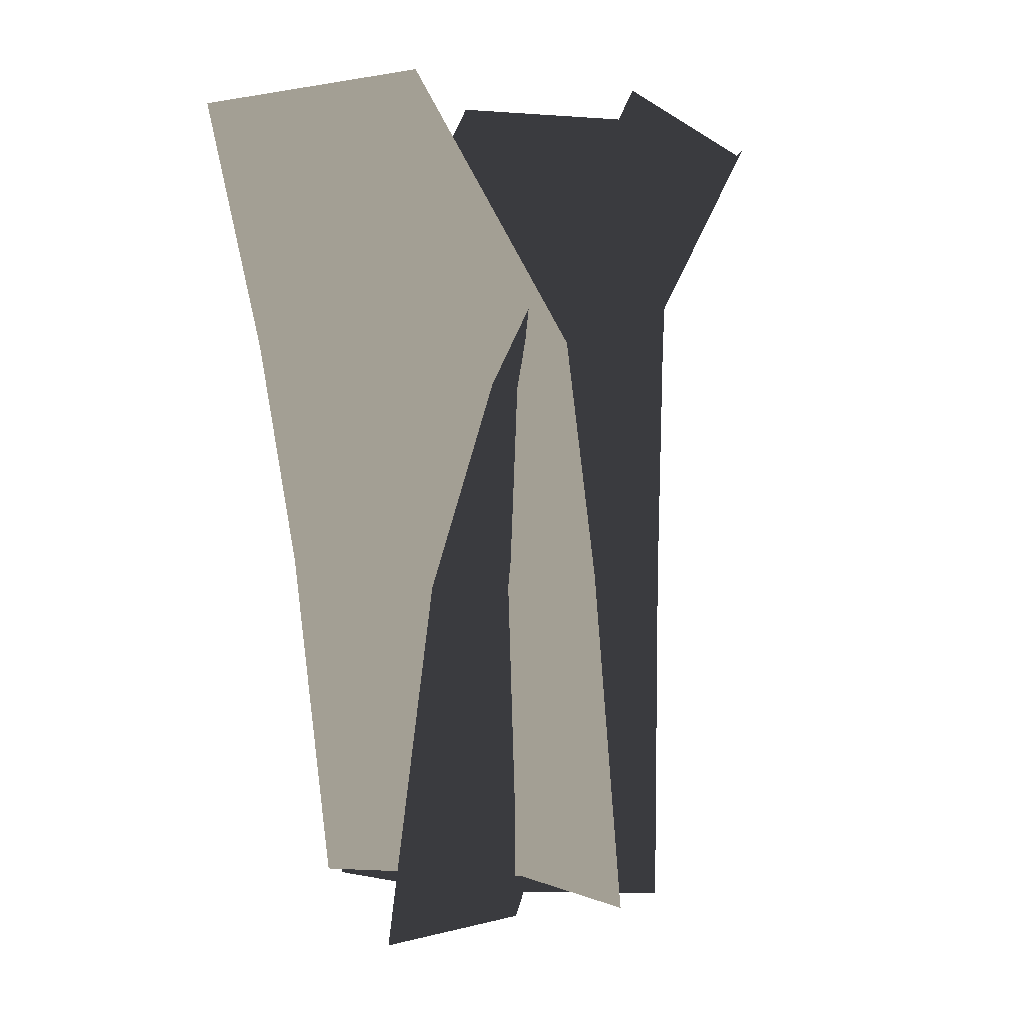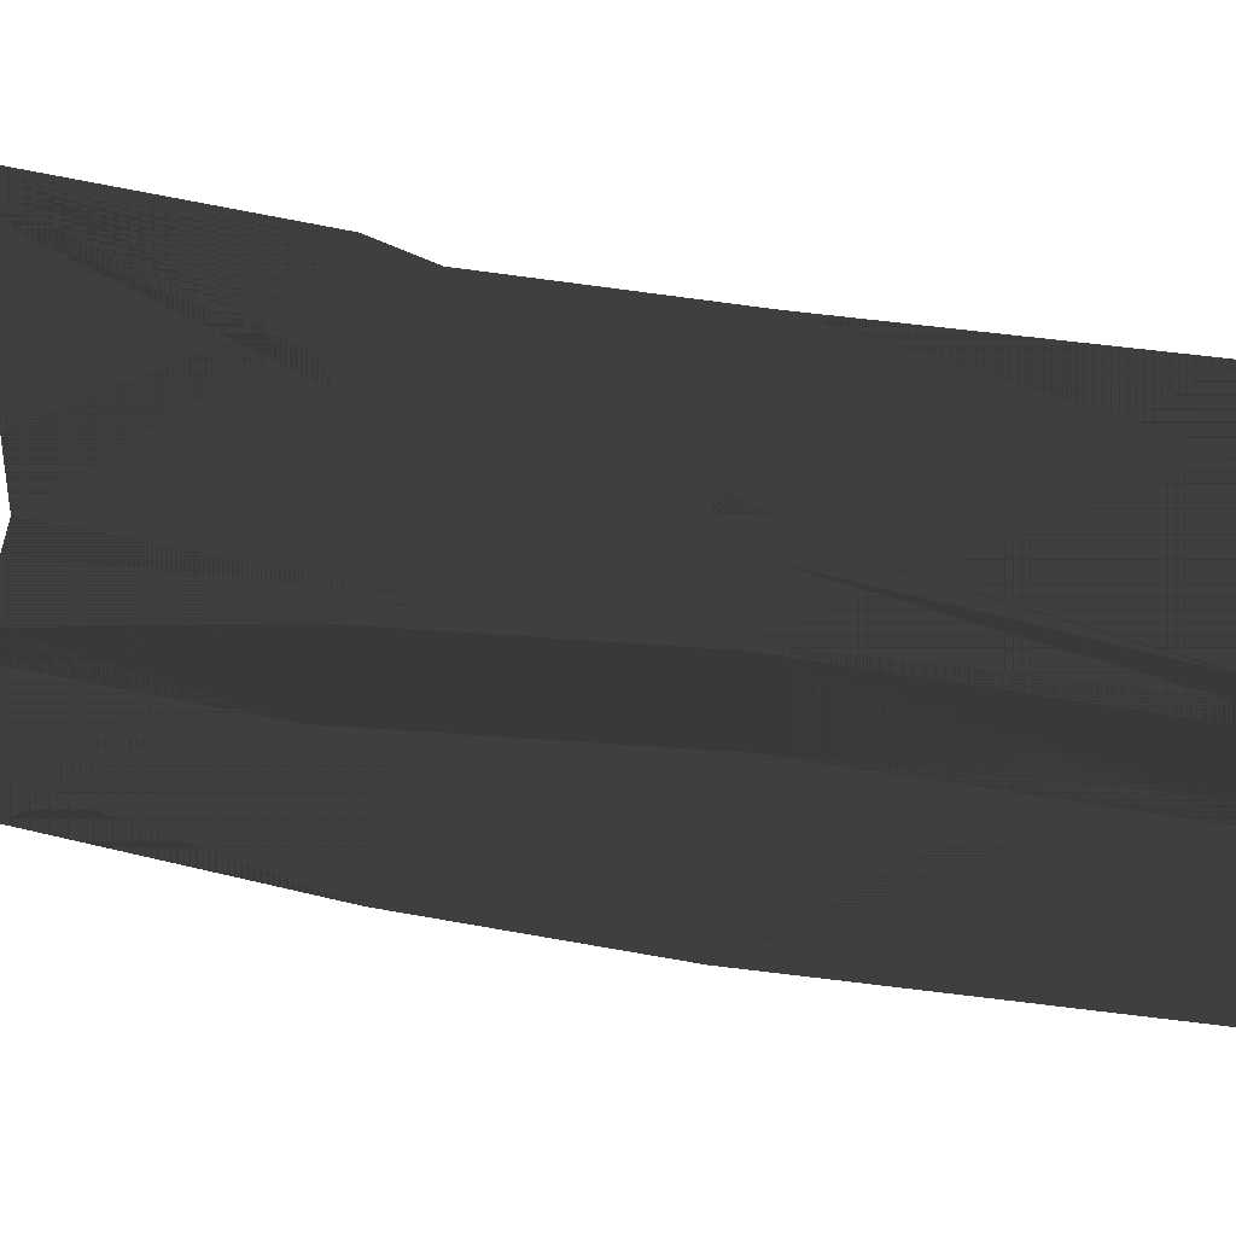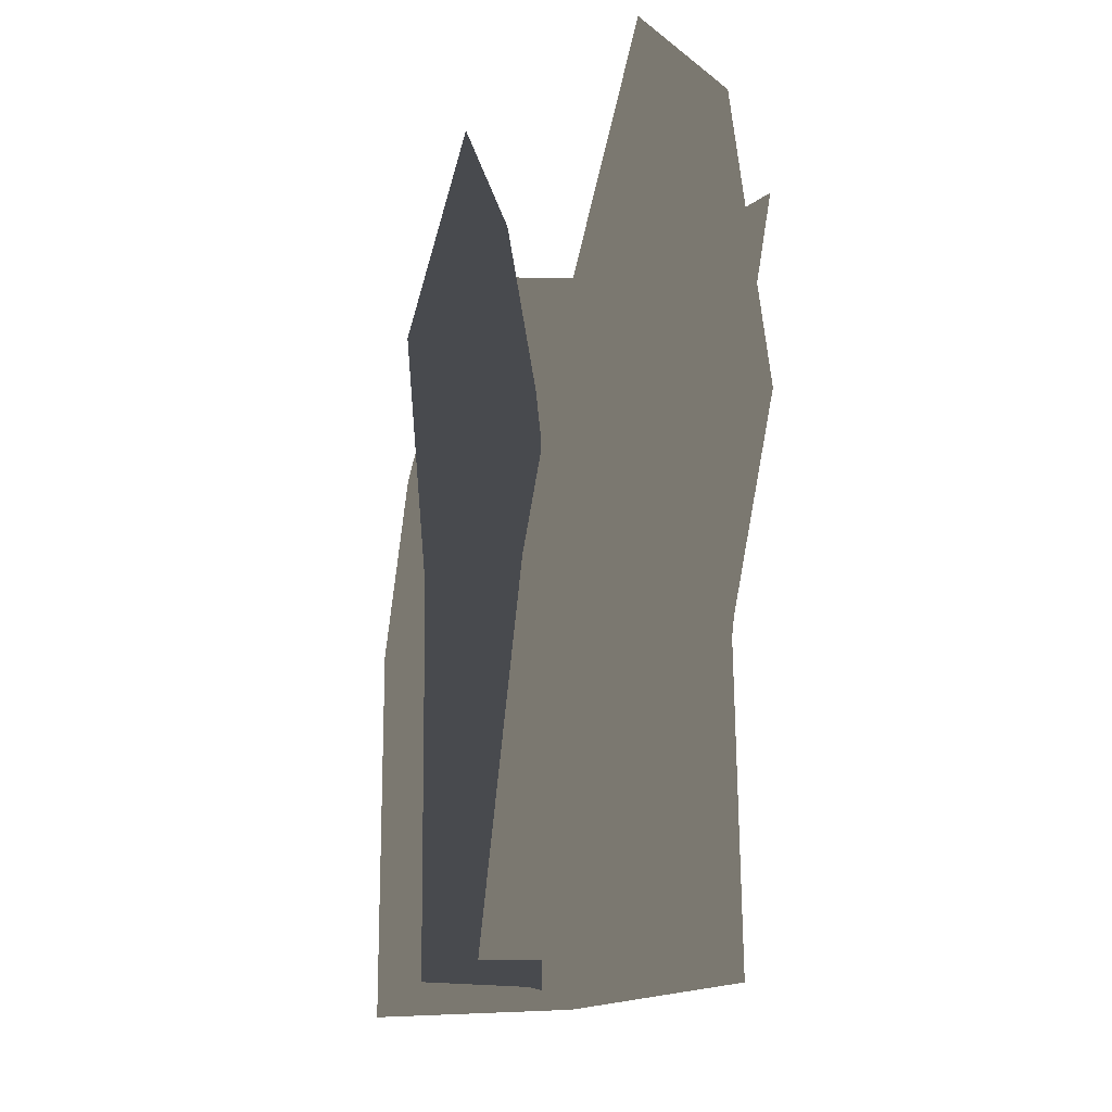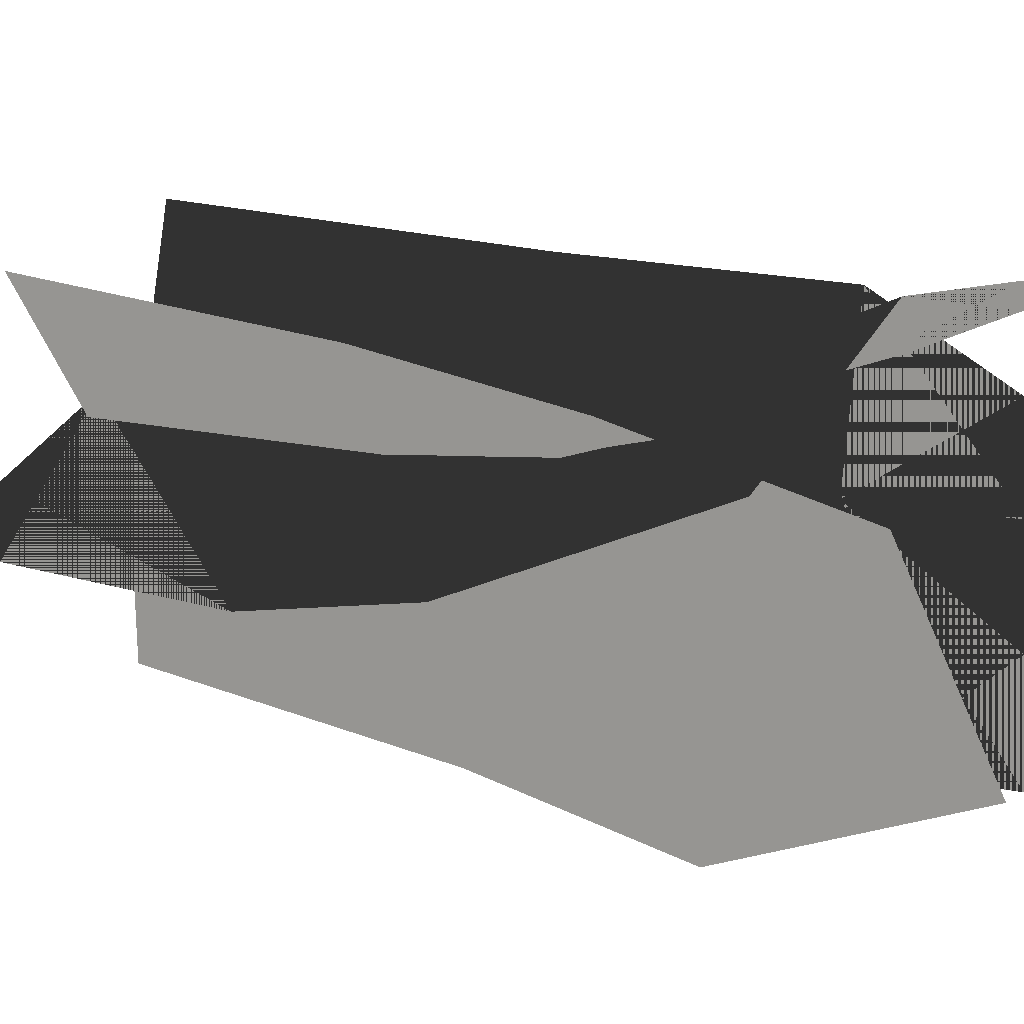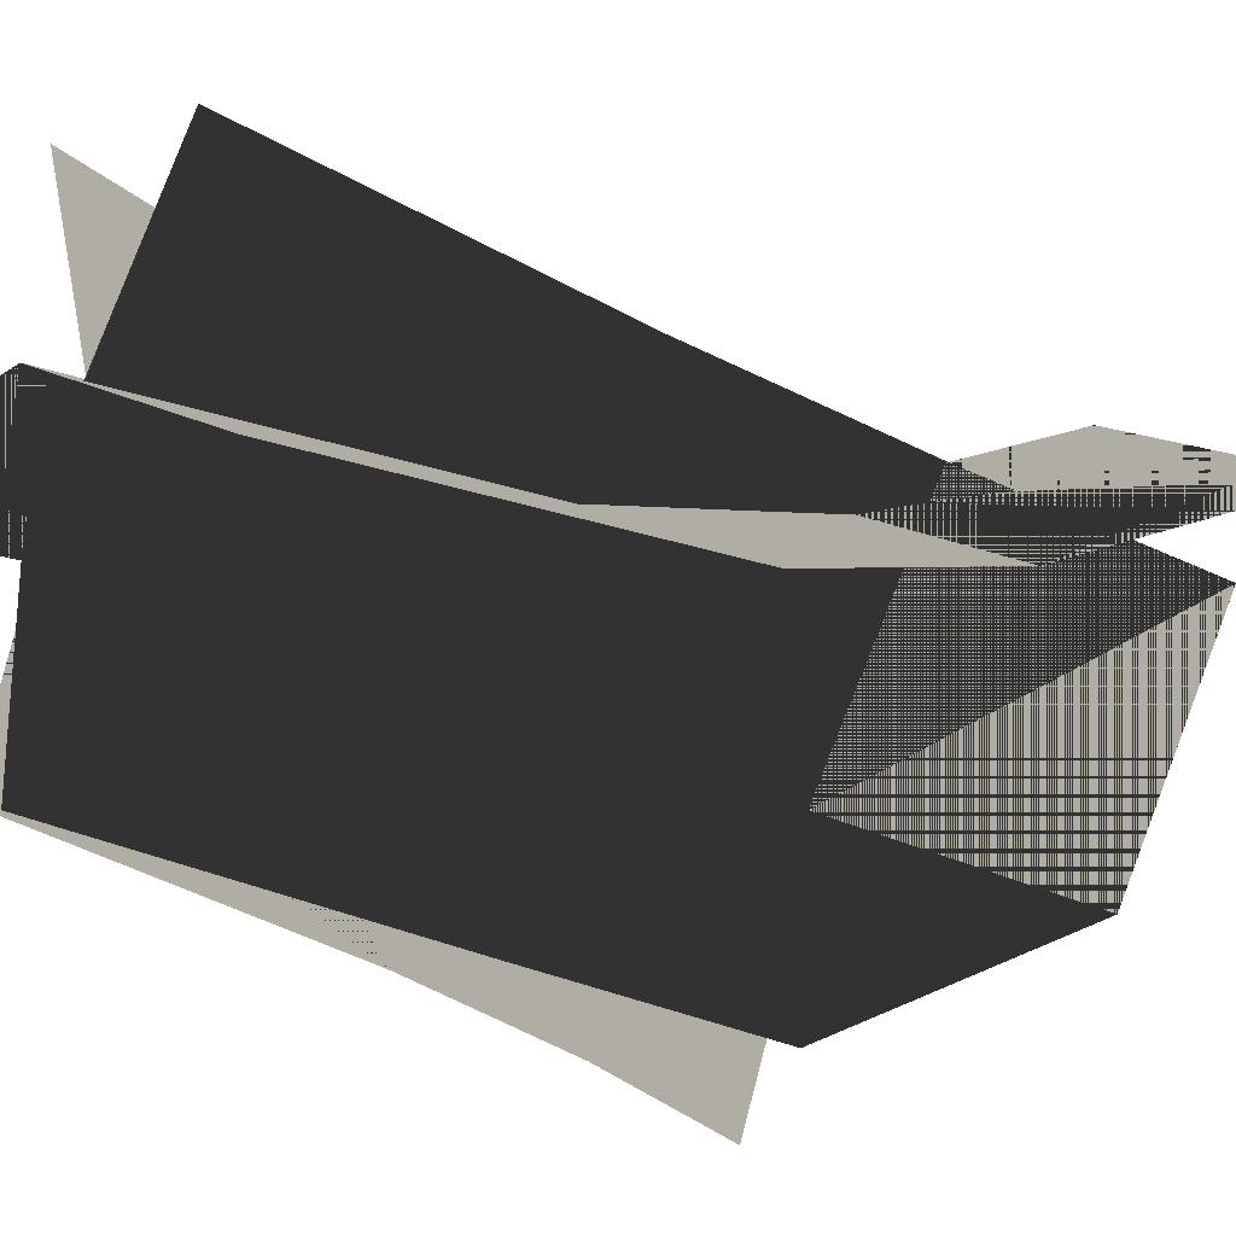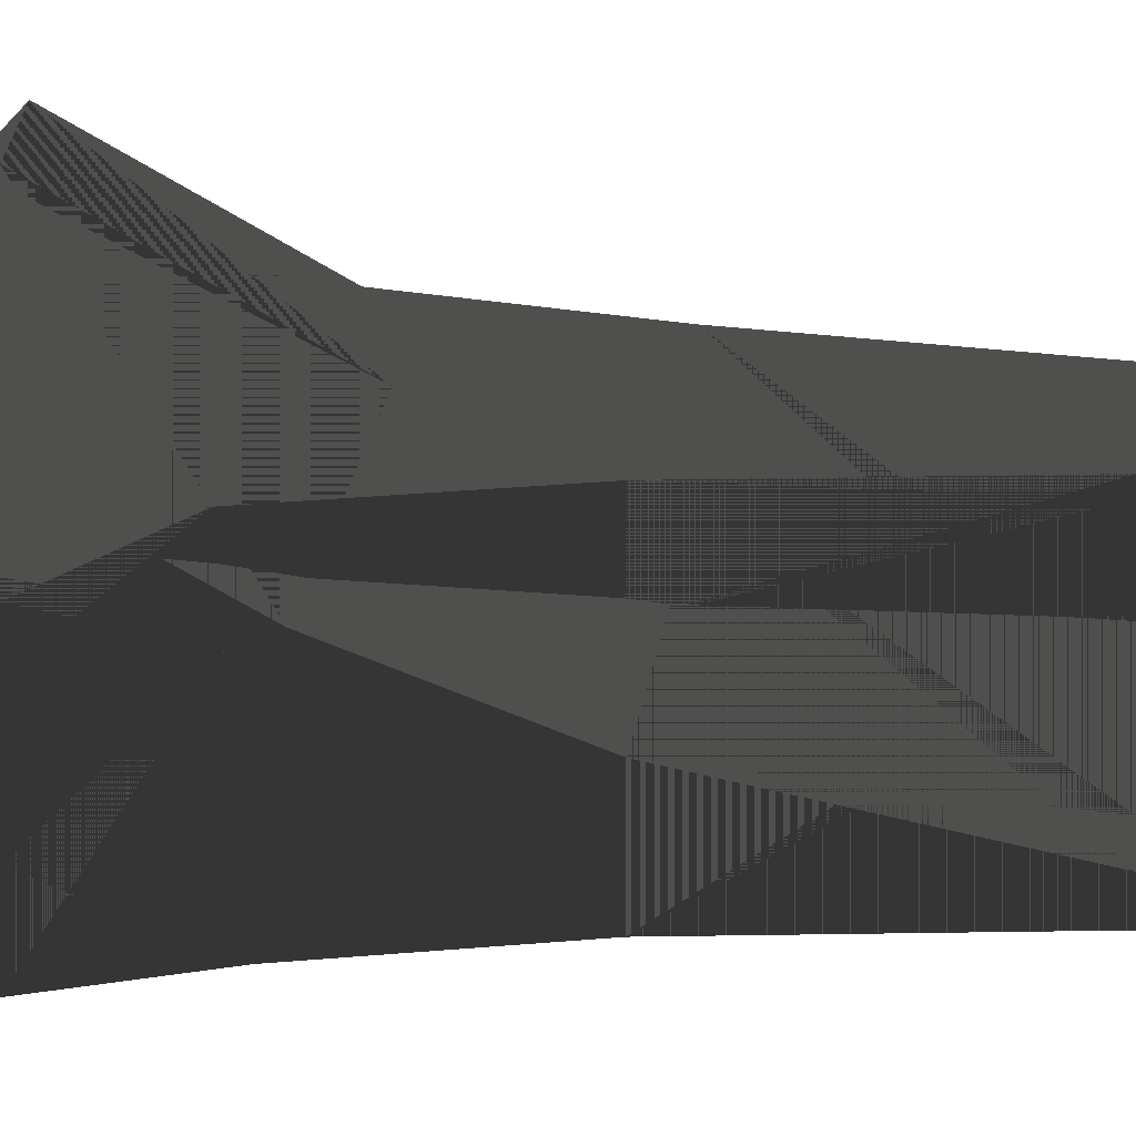
<metadata>
{"format":"obj","ext":"obj","renderer":"f3d","projection":"perspective","resolution":1024,"background":"white","views":[{"elev":5.3,"azim":-57.1,"up":"+Y"},{"elev":-67.6,"azim":-99.7,"up":"+Z"},{"elev":-13.3,"azim":-140.4,"up":"+Y"},{"elev":16.3,"azim":131.1,"up":"+Z"},{"elev":-20.9,"azim":41.1,"up":"+Z"},{"elev":42.0,"azim":-82.4,"up":"+Z"}]}
</metadata>
<code>
g grassThinSprig01_LOD0
v 7.014e-08 -0.0999 -8.941e-08
v 0.2969 0.7984 0.4926
v 0.2923 -0.1008 0.4936
v 0.004571 0.7994 -0.001
v -0.01005 -0.1003 -0.3743
v -0.005483 0.799 -0.3753
v 0.04616 1.399 -0.3929
v 0.05827 1.411 -0.01931
v 0.3485 1.398 0.475
v 0.1699 2.082 -0.05774
v 0.4557 2.042 0.4381
v 0.03036 -0.1471 0.199
v 0.538 0.756 0.0569
v 0.4593 -0.1626 -0.02869
v 0.1091 0.7715 0.2846
v -0.5056 -0.0972 0.1565
v -0.4269 0.8214 0.2421
v -0.3649 1.335 0.3838
v 0.1686 1.267 0.4196
v 0.6 1.27 0.1986
v 0.7119 1.98 0.5306
v 0.2734 1.927 0.7328
v -0.2529 2.046 0.7158
v 0.0171 -0.02758 0.2255
v -0.2636 0.8365 -0.3335
v -0.1347 -0.05353 -0.3271
v -0.1117 0.8624 0.2191
v -0.06992 -0.03756 0.5895
v -0.1988 0.8524 0.5831
v -0.3355 1.439 0.5825
v -0.2523 1.461 0.2186
v -0.4003 1.423 -0.3341
v -0.4615 2.108 0.2221
v -0.6013 2.045 -0.3307
v 7.014e-08 -0.0999 -8.941e-08
v 0.2923 -0.1008 0.4936
v 0.2969 0.7984 0.4926
v 0.004571 0.7994 -0.001
v -0.01005 -0.1003 -0.3743
v -0.005483 0.799 -0.3753
v 0.04616 1.399 -0.3929
v 0.05827 1.411 -0.01931
v 0.3485 1.398 0.475
v 0.1699 2.082 -0.05774
v 0.4557 2.042 0.4381
v 0.03036 -0.1471 0.199
v 0.4593 -0.1626 -0.02869
v 0.538 0.756 0.0569
v 0.1091 0.7715 0.2846
v -0.5056 -0.0972 0.1565
v -0.4269 0.8214 0.2421
v -0.3649 1.335 0.3838
v 0.1686 1.267 0.4196
v 0.6 1.27 0.1986
v 0.7119 1.98 0.5306
v 0.2734 1.927 0.7328
v -0.2529 2.046 0.7158
v 0.0171 -0.02758 0.2255
v -0.1347 -0.05353 -0.3271
v -0.2636 0.8365 -0.3335
v -0.1117 0.8624 0.2191
v -0.06992 -0.03756 0.5895
v -0.1988 0.8524 0.5831
v -0.3355 1.439 0.5825
v -0.2523 1.461 0.2186
v -0.4003 1.423 -0.3341
v -0.4615 2.108 0.2221
v -0.6013 2.045 -0.3307
g grassThinSprig01_LOD0_0
f 3 2 1
f 2 4 1
f 1 4 5
f 4 6 5
f 6 4 7
f 4 2 8
f 4 8 7
f 2 9 8
f 8 10 7
f 9 11 8
f 11 10 8
f 14 13 12
f 13 15 12
f 12 15 16
f 15 17 16
f 17 15 18
f 15 13 19
f 15 19 18
f 13 20 19
f 20 21 19
f 21 22 19
f 19 22 18
f 22 23 18
f 26 25 24
f 25 27 24
f 24 27 28
f 27 29 28
f 29 27 30
f 27 25 31
f 27 31 30
f 25 32 31
f 31 33 30
f 32 34 31
f 34 33 31
f 37 36 35
f 38 37 35
f 38 35 39
f 40 38 39
f 38 40 41
f 37 38 42
f 42 38 41
f 43 37 42
f 44 42 41
f 45 43 42
f 44 45 42
f 48 47 46
f 49 48 46
f 49 46 50
f 51 49 50
f 49 51 52
f 48 49 53
f 53 49 52
f 54 48 53
f 55 54 53
f 56 55 53
f 56 53 52
f 57 56 52
f 60 59 58
f 61 60 58
f 61 58 62
f 63 61 62
f 61 63 64
f 60 61 65
f 65 61 64
f 66 60 65
f 67 65 64
f 68 66 65
f 67 68 65

</code>
